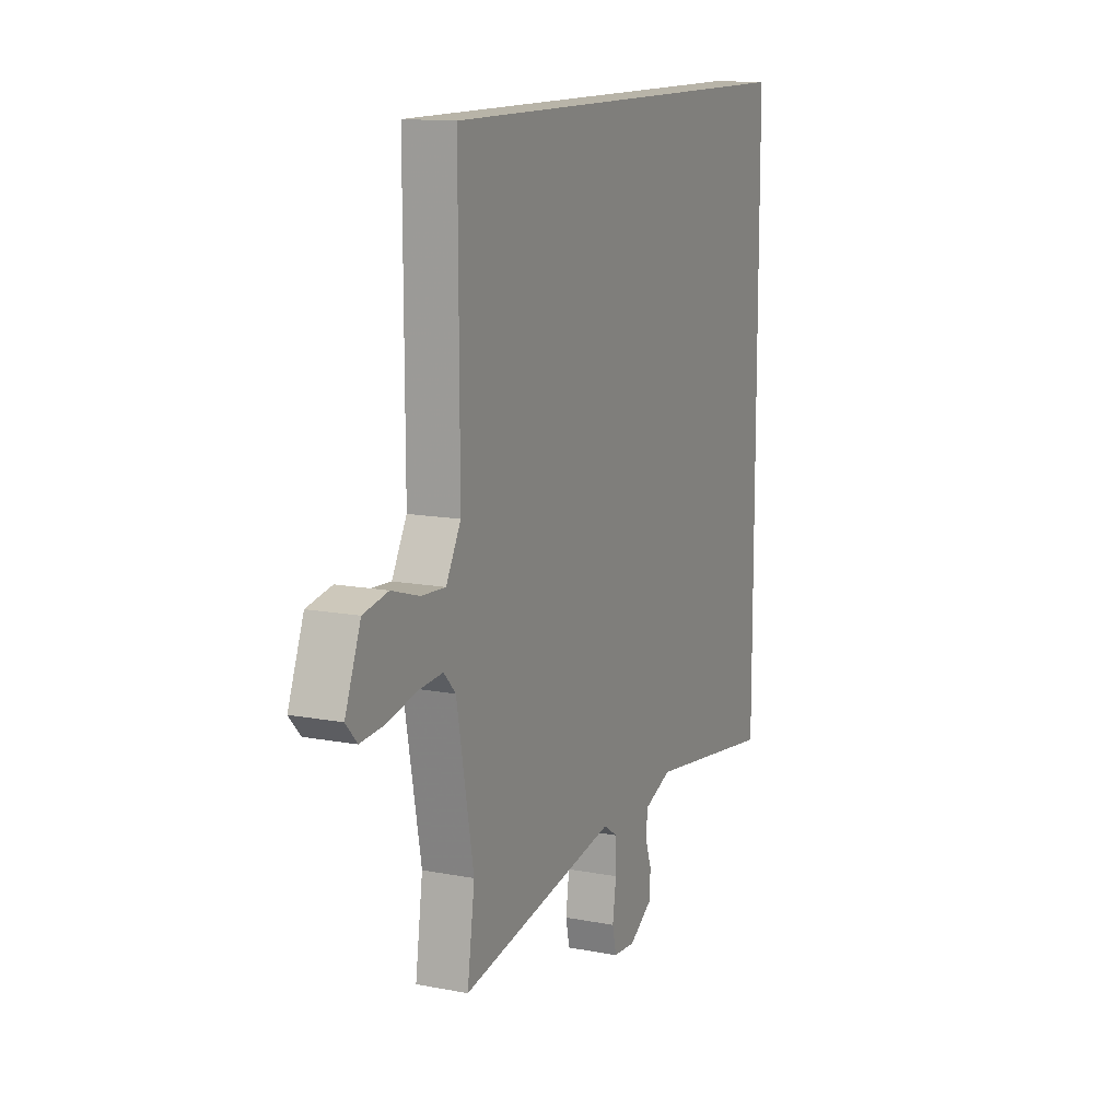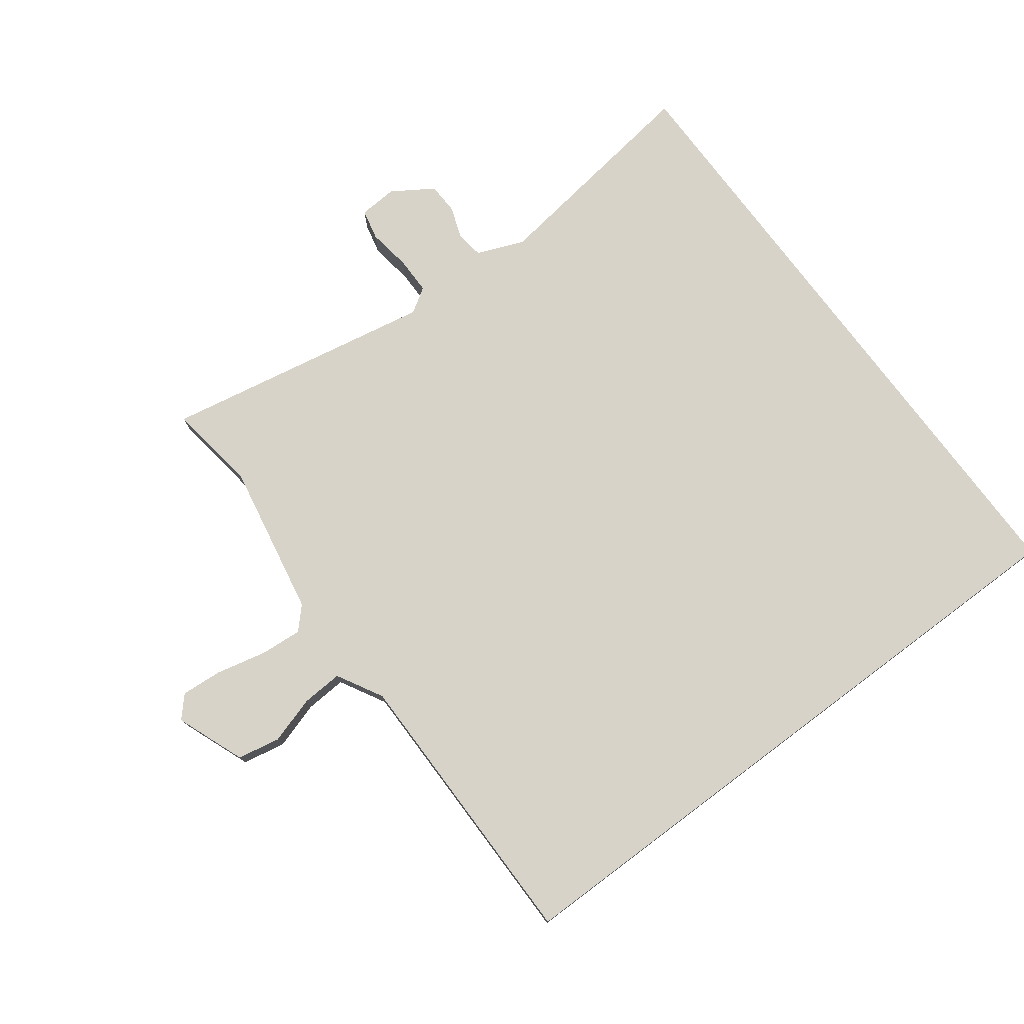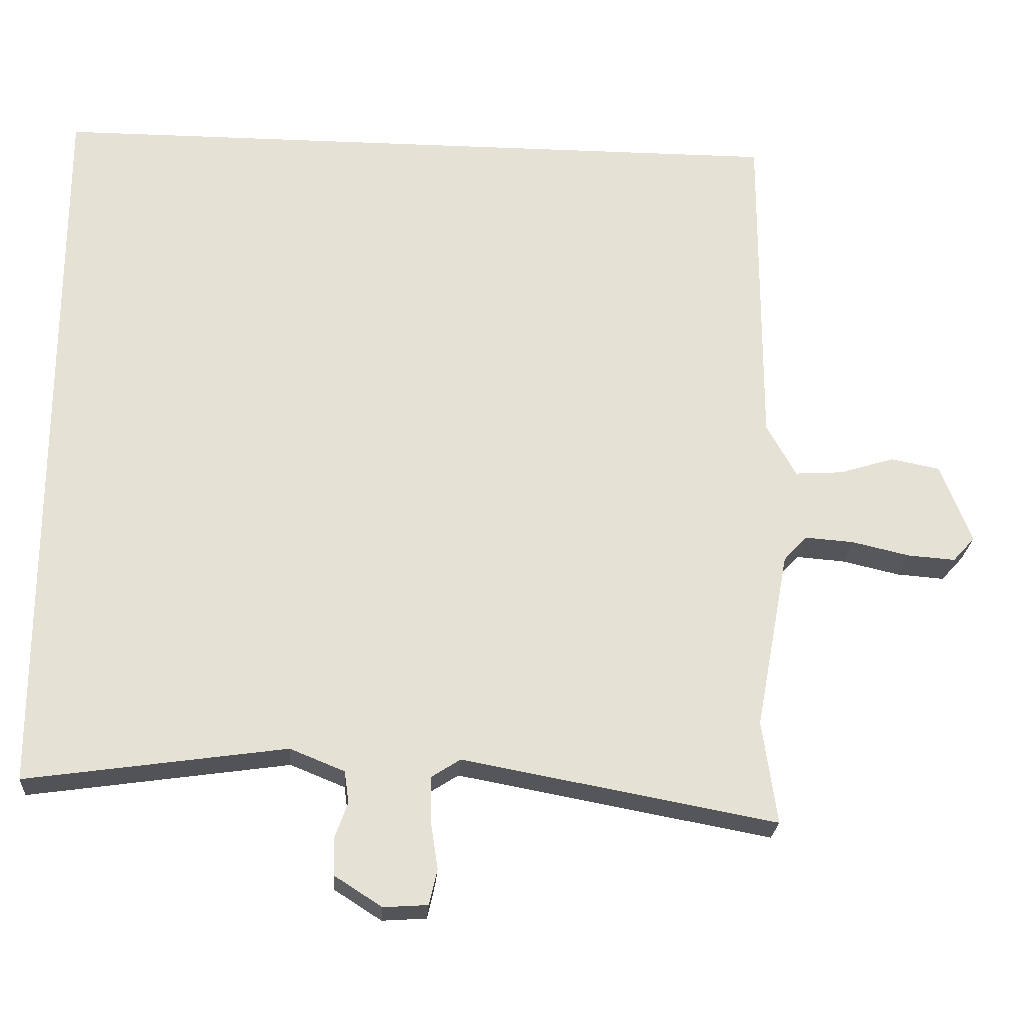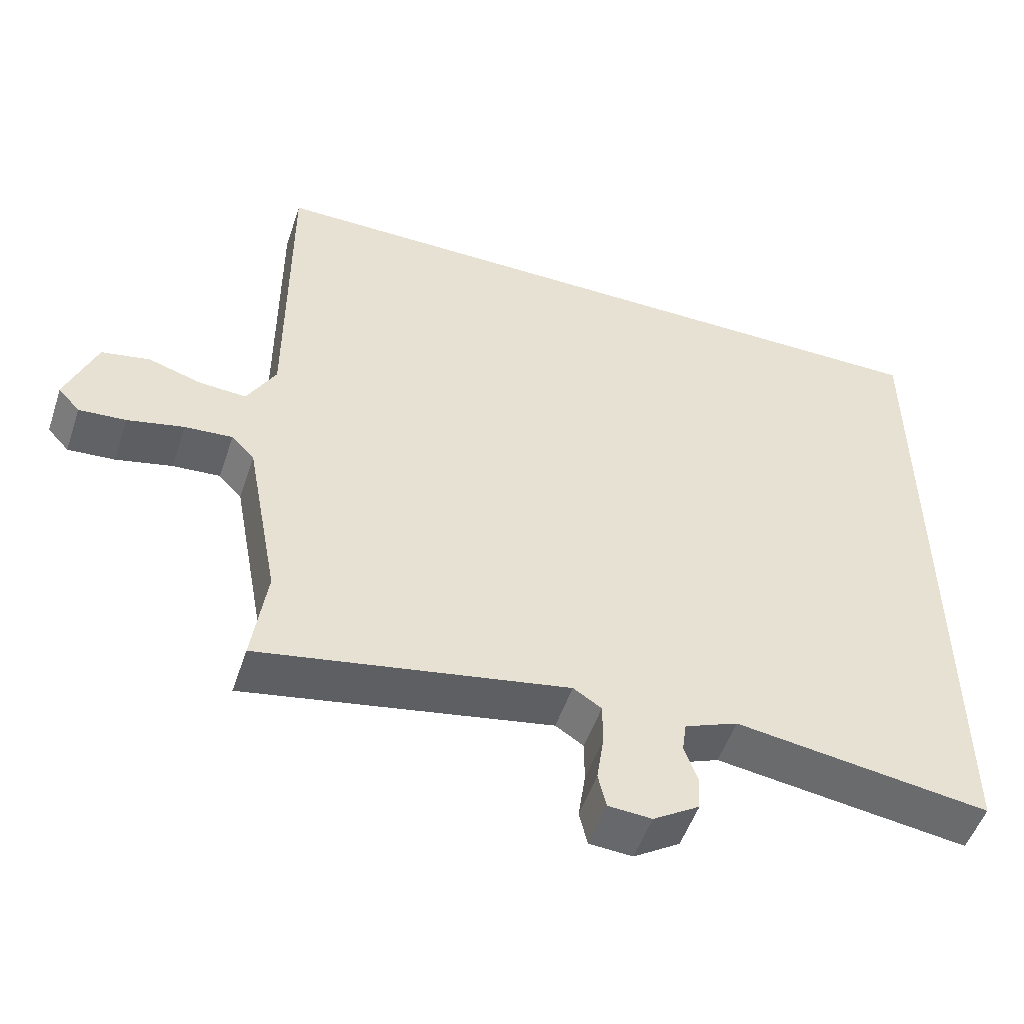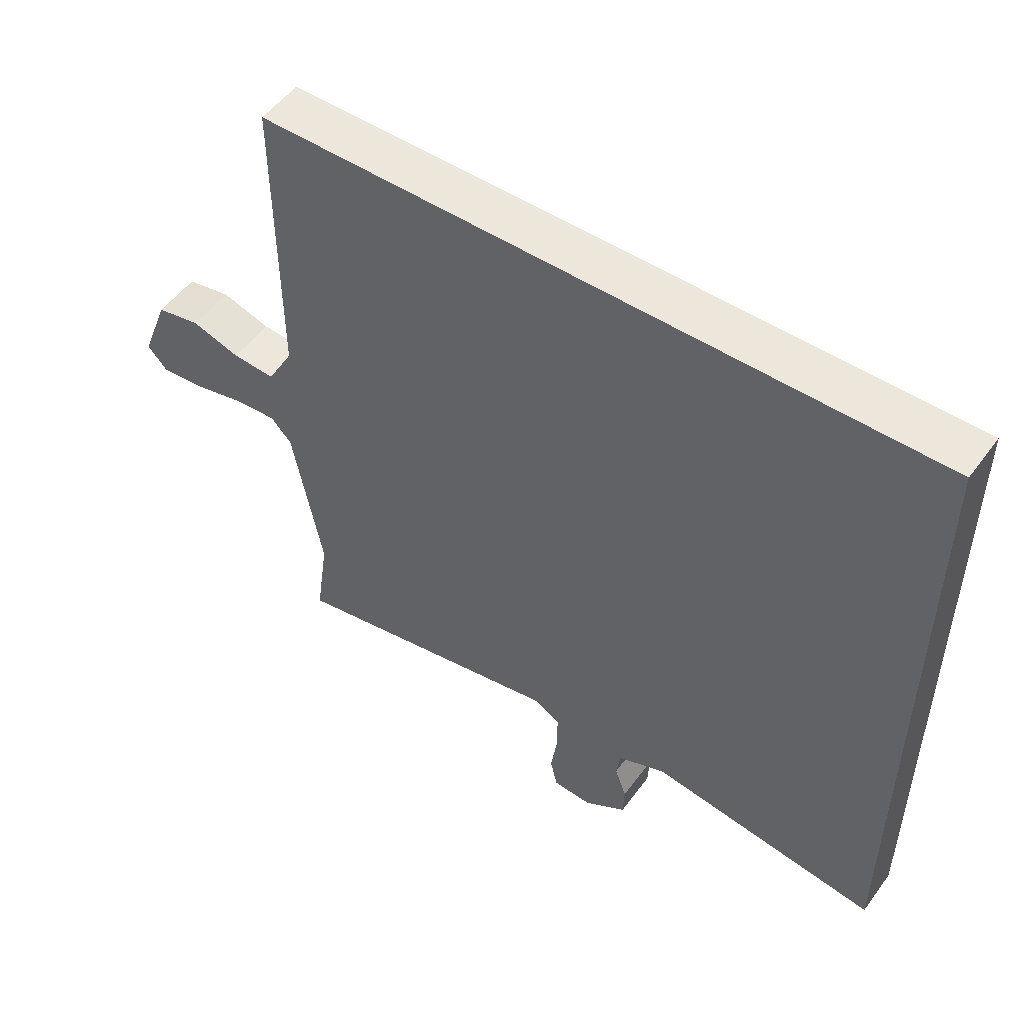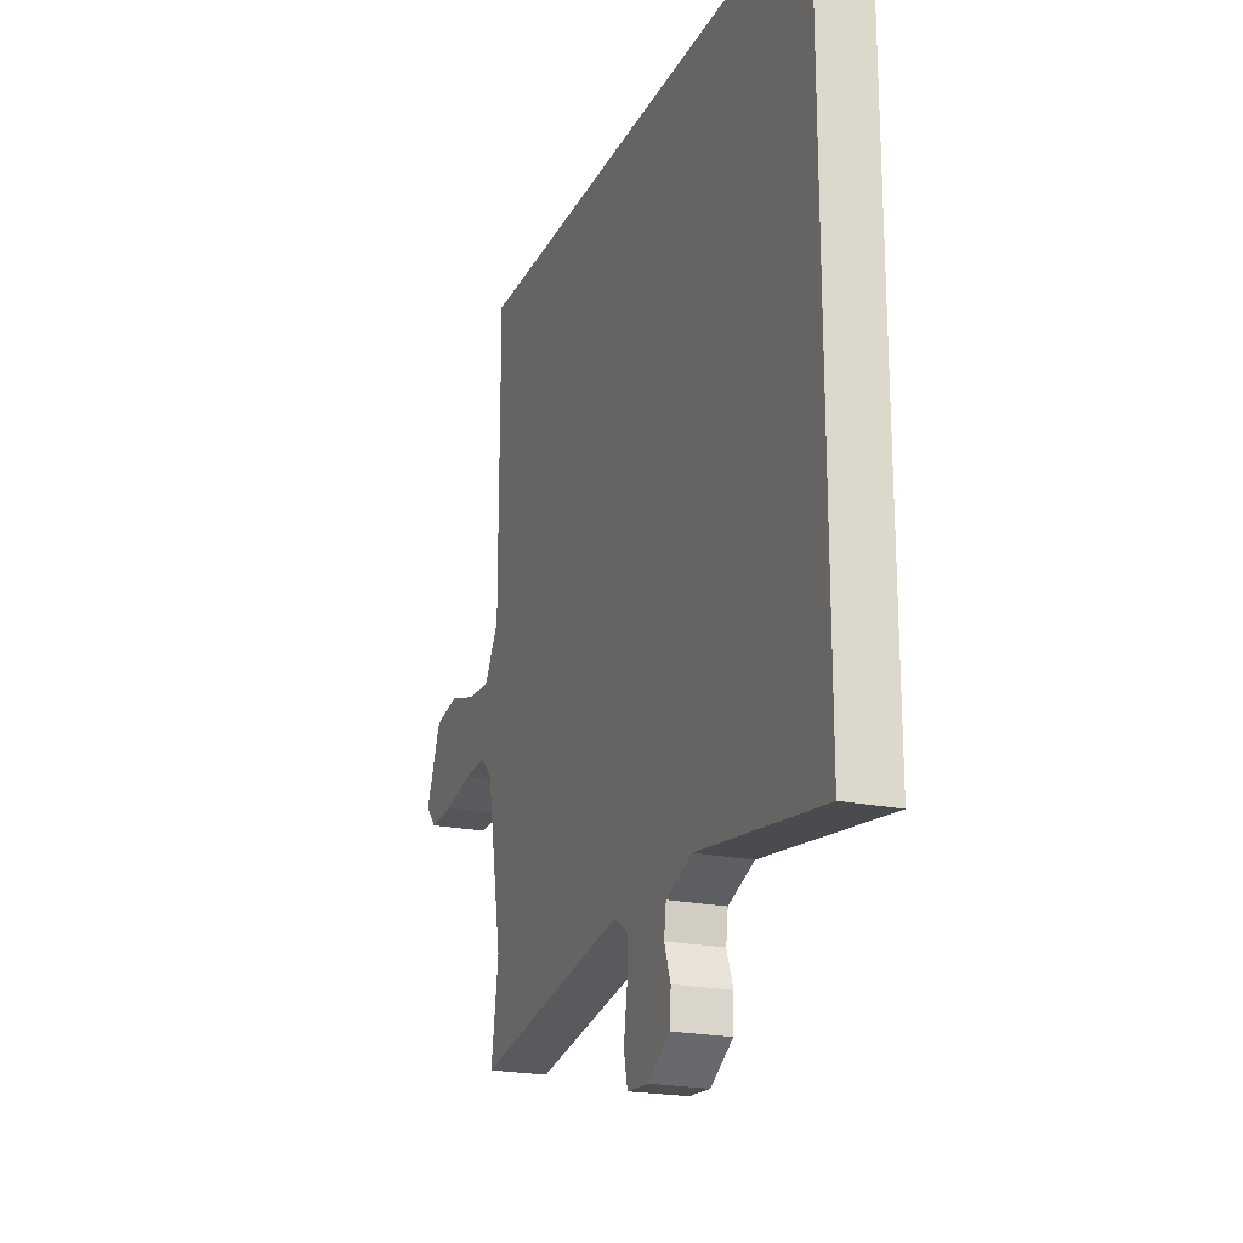
<metadata>
{"format":"obj","ext":"obj","renderer":"f3d","projection":"perspective","resolution":1024,"background":"white","views":[{"elev":13.0,"azim":-66.2,"up":"+Z"},{"elev":76.6,"azim":-36.8,"up":"+Y"},{"elev":-24.0,"azim":176.1,"up":"+Z"},{"elev":-51.7,"azim":-18.4,"up":"+Z"},{"elev":52.1,"azim":35.3,"up":"+Z"},{"elev":-21.4,"azim":69.4,"up":"+Z"}]}
</metadata>
<code>
v -0.515 0.07 0.5
v 0.5 0.07 0.5
v 0.5 0.07 -0.502
v 0.148 0.07 -0.452
v 0.074 0.07 -0.482
v 0.068 0.07 -0.525
v 0.086 0.07 -0.575
v 0.084 0.07 -0.624
v 0.02 0.07 -0.665
v -0.04 0.07 -0.661
v -0.051 0.07 -0.613
v -0.041 0.07 -0.546
v -0.041 0.07 -0.487
v -0.08 0.07 -0.462
v -0.506 0.07 -0.541
v -0.486 0.07 -0.401
v -0.531 0.07 -0.159
v -0.563 0.07 -0.125
v -0.629 0.07 -0.13
v -0.707 0.07 -0.148
v -0.772 0.07 -0.153
v -0.802 0.07 -0.12
v -0.76 0.07 -0.012
v -0.693 0.07 0.001
v -0.619 0.07 -0.022
v -0.554 0.07 -0.026
v -0.514 0.07 0.046
v -0.515 0 0.5
v 0.5 0 0.5
v 0.5 0 -0.502
v 0.148 0 -0.452
v 0.074 0 -0.482
v 0.068 0 -0.525
v 0.086 0 -0.575
v 0.084 0 -0.624
v 0.02 0 -0.665
v -0.04 0 -0.661
v -0.051 0 -0.613
v -0.041 0 -0.546
v -0.041 0 -0.487
v -0.08 0 -0.462
v -0.506 0 -0.541
v -0.486 0 -0.401
v -0.531 0 -0.159
v -0.563 0 -0.125
v -0.629 0 -0.13
v -0.707 0 -0.148
v -0.772 0 -0.153
v -0.802 0 -0.12
v -0.76 0 -0.012
v -0.693 0 0.001
v -0.619 0 -0.022
v -0.554 0 -0.026
v -0.514 0 0.046
f 22 23 24 25
f 22 25 26
f 19 20 21 22
f 18 19 22 26
f 17 18 26 27
f 14 15 16
f 14 16 17 27
f 9 10 11 12
f 9 12 13
f 6 7 8 9
f 5 6 9 13
f 4 5 13 14
f 2 3 4
f 4 14 27
f 1 2 4 27
f 52 51 50 49
f 53 52 49
f 49 48 47 46
f 53 49 46 45
f 54 53 45 44
f 43 42 41
f 54 44 43 41
f 39 38 37 36
f 40 39 36
f 36 35 34 33
f 40 36 33 32
f 41 40 32 31
f 31 30 29
f 54 41 31
f 54 31 29 28
f 1 28 29 2
f 2 29 30 3
f 3 30 31 4
f 4 31 32 5
f 5 32 33 6
f 6 33 34 7
f 7 34 35 8
f 8 35 36 9
f 9 36 37 10
f 10 37 38 11
f 11 38 39 12
f 12 39 40 13
f 13 40 41 14
f 14 41 42 15
f 15 42 43 16
f 16 43 44 17
f 17 44 45 18
f 18 45 46 19
f 19 46 47 20
f 20 47 48 21
f 21 48 49 22
f 22 49 50 23
f 23 50 51 24
f 24 51 52 25
f 25 52 53 26
f 26 53 54 27
f 27 54 28 1

</code>
